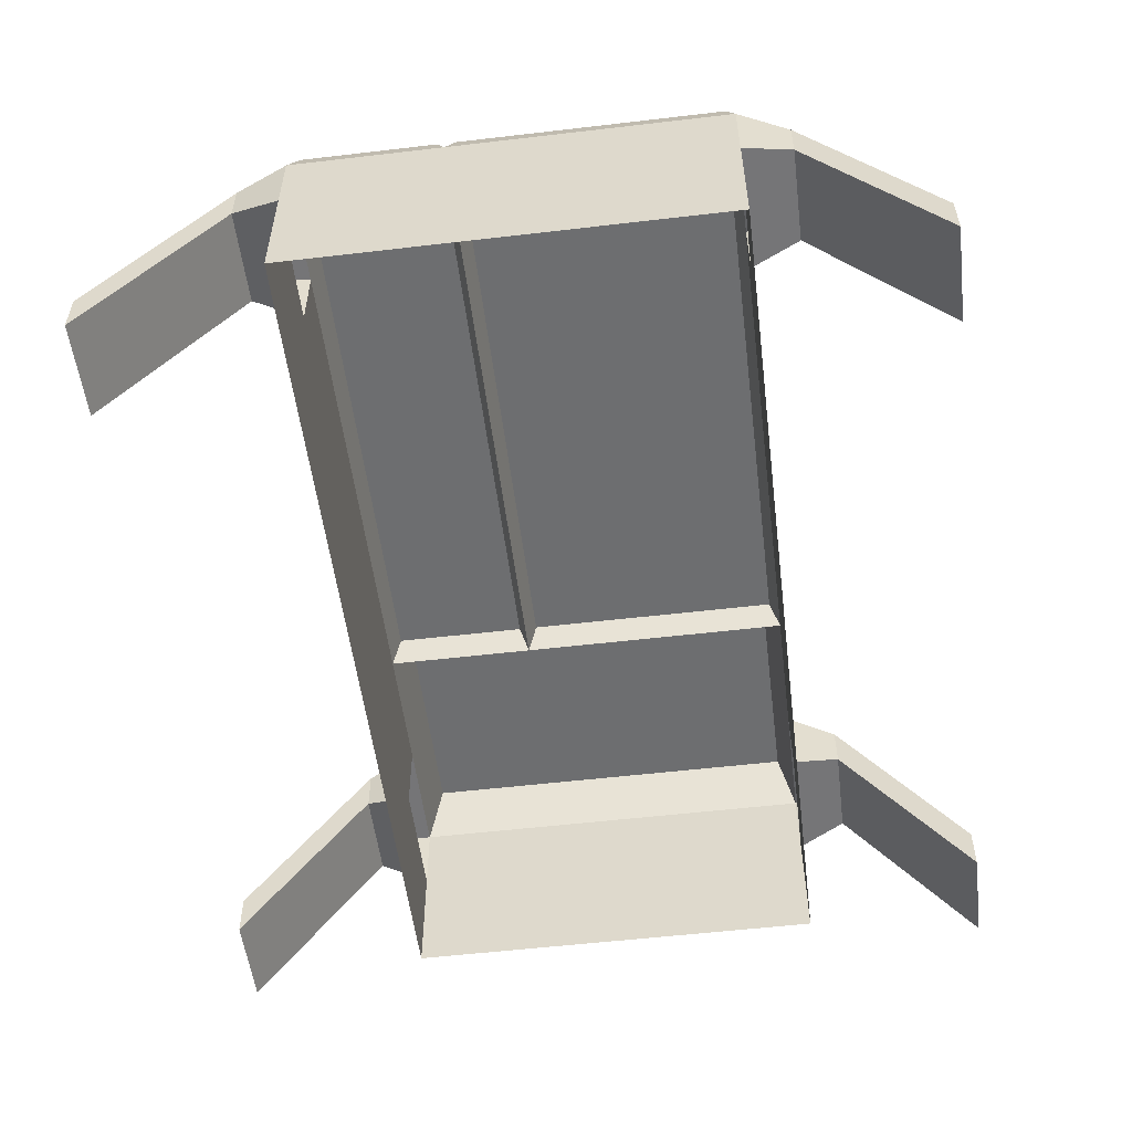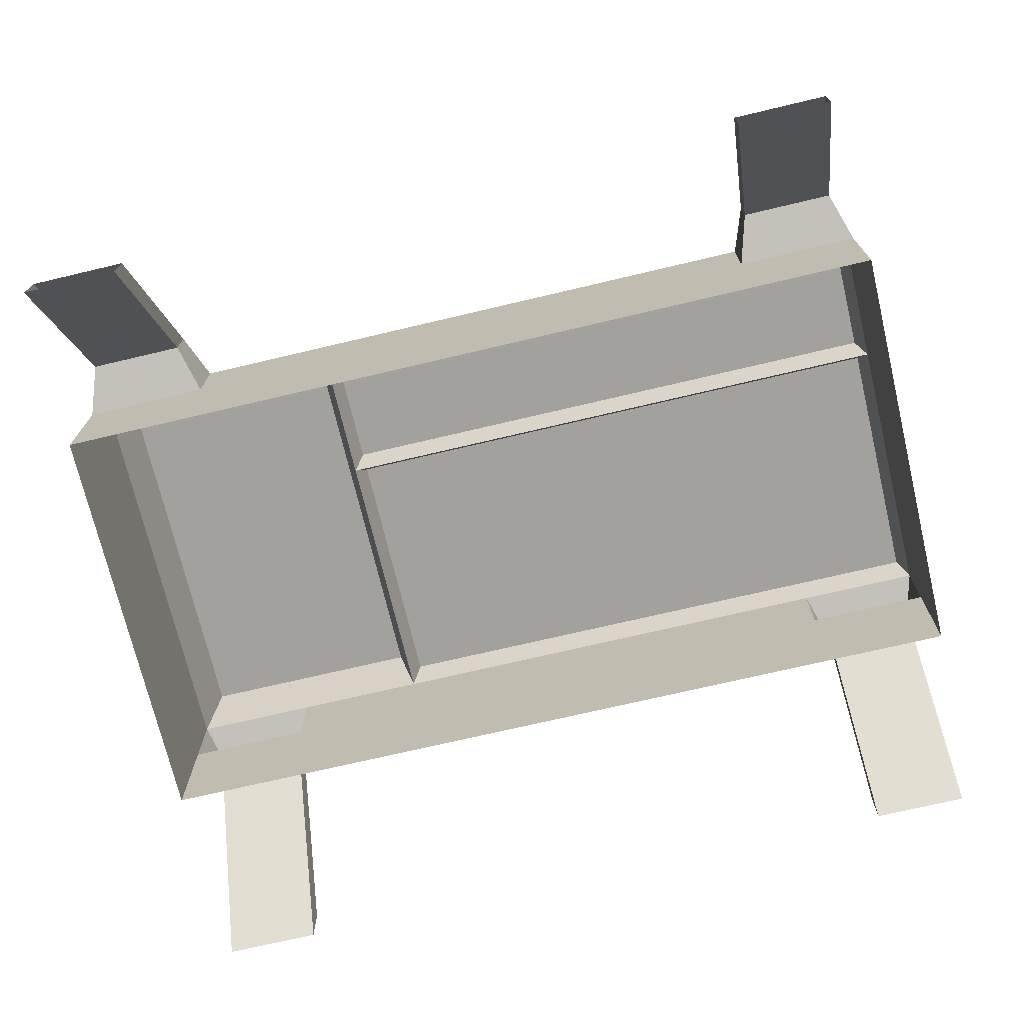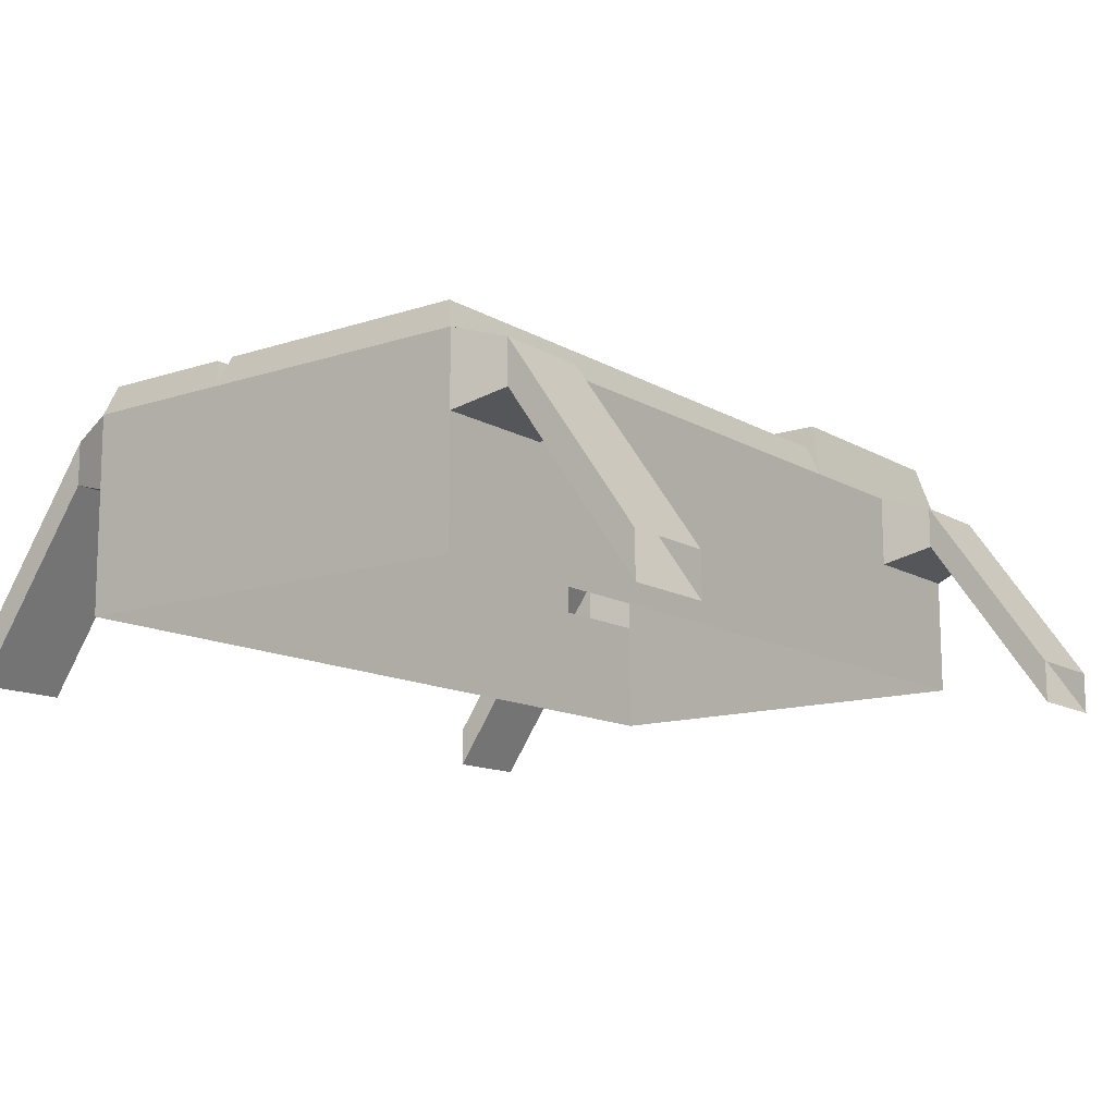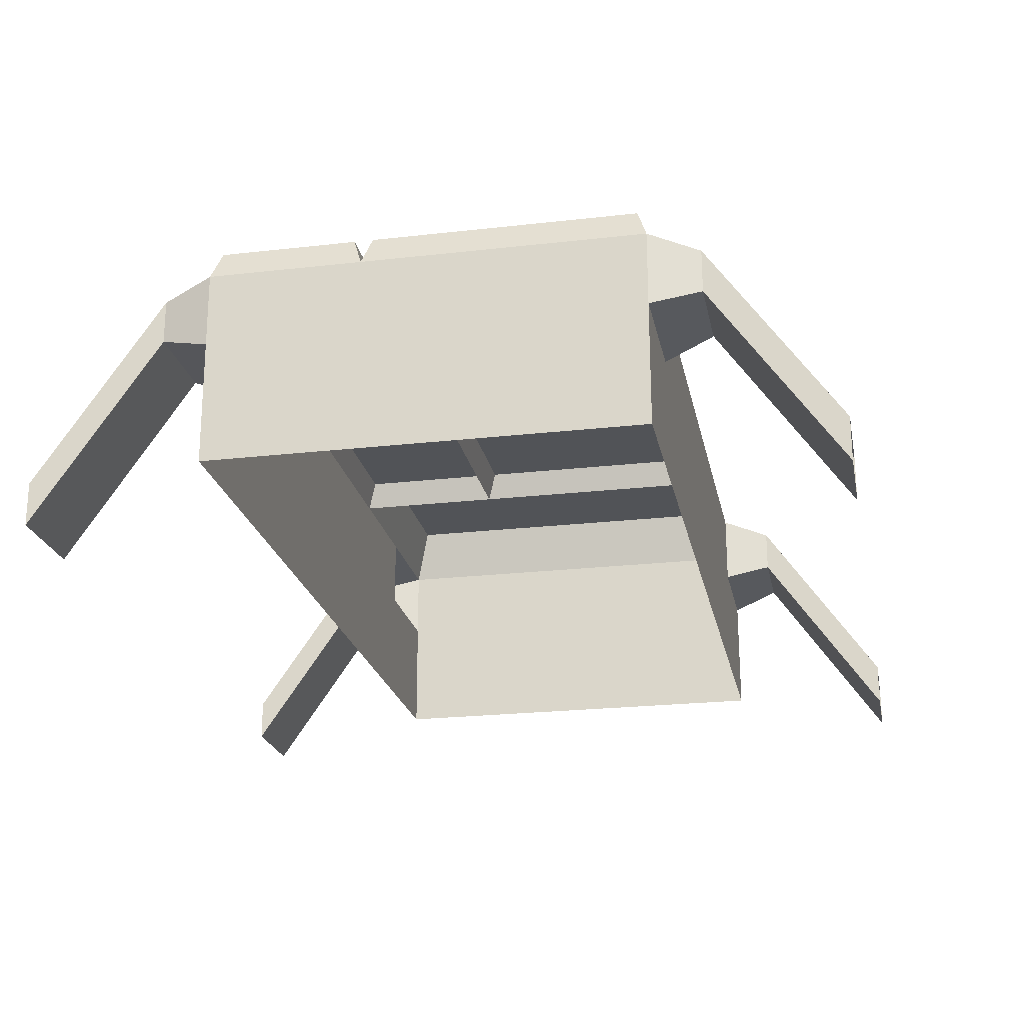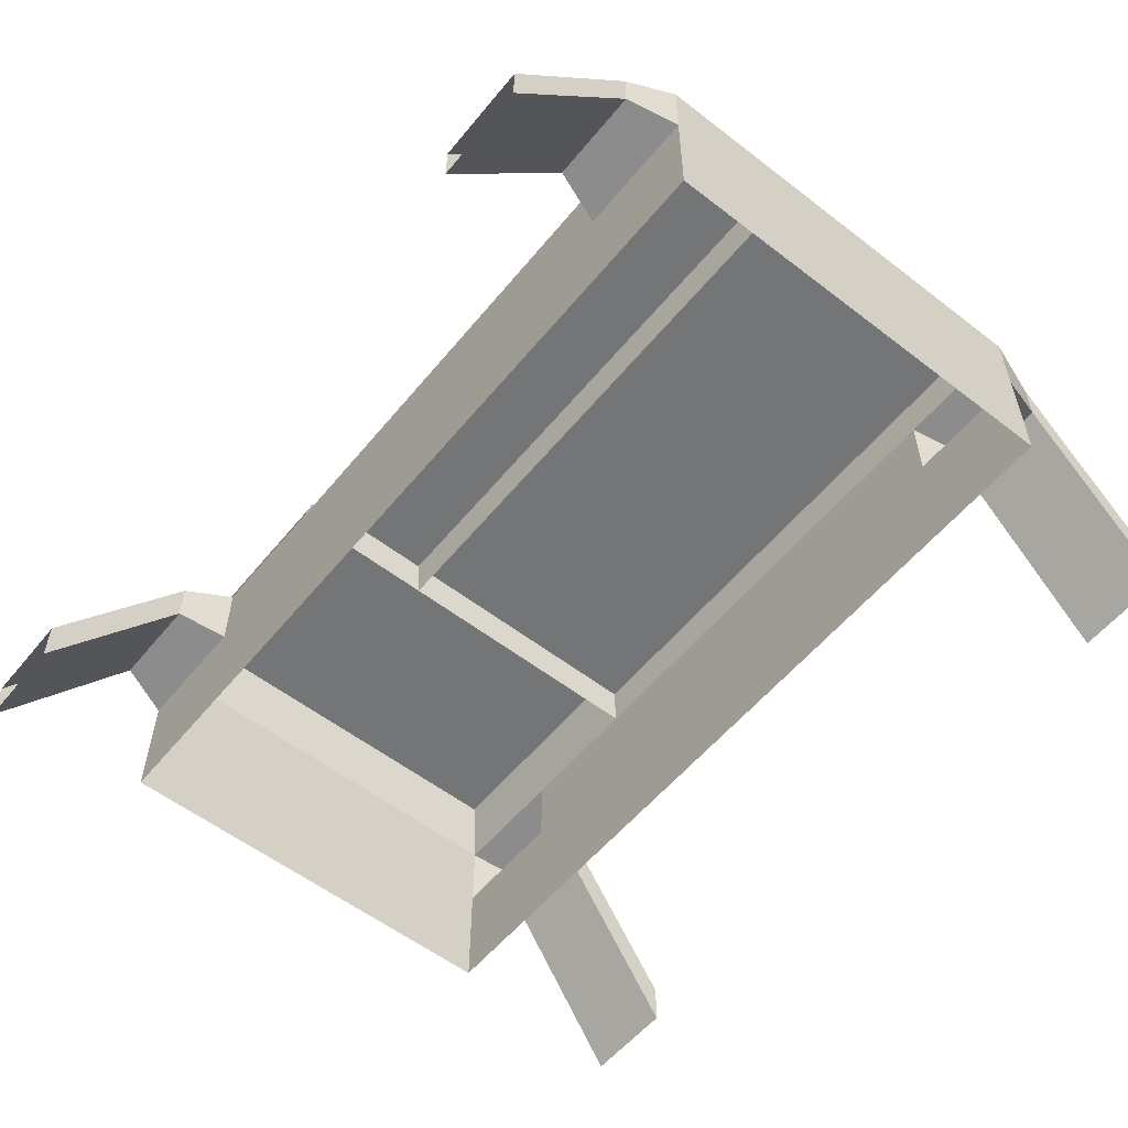
<metadata>
{"format":"obj","ext":"obj","renderer":"f3d","projection":"perspective","resolution":1024,"background":"white","views":[{"elev":-54.6,"azim":96.8,"up":"+Z"},{"elev":-72.1,"azim":13.1,"up":"+Z"},{"elev":-13.1,"azim":126.7,"up":"+Z"},{"elev":-22.5,"azim":100.9,"up":"+Z"},{"elev":-56.6,"azim":50.9,"up":"+Z"}]}
</metadata>
<code>
v    -0.5105 -0.2103 0.1468
v    -0.5113 -0.2103 0.002558
v     0.5089 -0.2151 -0.002965
v    -0.3617 -0.211 0.1459
v    -0.5105 -0.2103 0.1468
v     0.5089 -0.2151 -0.002965
v     0.3633 -0.2144 0.142
v    -0.3617 -0.211 0.1459
v     0.5089 -0.2151 -0.002965
v     0.5097 -0.2151 0.1412
v     0.3633 -0.2144 0.142
v     0.5089 -0.2151 -0.002965
v    -0.5113 -0.2103 0.002558
v    -0.5105 -0.2103 0.1468
v    -0.5081 0.2939 0.1469
v    -0.5081 0.2939 0.1469
v    -0.5089 0.2939 0.002722
v    -0.5113 -0.2103 0.002558
v     0.5121 0.2891 0.1414
v     0.5113 0.2892 -0.002801
v    -0.5089 0.2939 0.002722
v     0.3657 0.2898 0.1422
v     0.5121 0.2891 0.1414
v    -0.5089 0.2939 0.002722
v    -0.3593 0.2932 0.1461
v     0.3657 0.2898 0.1422
v    -0.5089 0.2939 0.002722
v    -0.5081 0.2939 0.1469
v    -0.3593 0.2932 0.1461
v    -0.5089 0.2939 0.002722
v     0.5113 0.2892 -0.002801
v     0.5121 0.2891 0.1414
v     0.5097 -0.2151 0.1412
v     0.5097 -0.2151 0.1412
v     0.5089 -0.2151 -0.002965
v     0.5113 0.2892 -0.002801
v    -0.5077 0.2939 0.2334
v    -0.5081 0.2939 0.1469
v    -0.5105 -0.2103 0.1468
v    -0.5105 -0.2103 0.1468
v    -0.51 -0.2104 0.2333
v    -0.5077 0.2939 0.2334
v     0.5102 -0.2151 0.2277
v     0.5097 -0.2151 0.1412
v     0.5121 0.2891 0.1414
v     0.511 -0.03665 0.2278
v     0.5102 -0.2151 0.2277
v     0.5121 0.2891 0.1414
v     0.5125 0.2891 0.2279
v     0.511 -0.03665 0.2278
v     0.5121 0.2891 0.1414
v    -0.2017 0.2924 0.2318
v     0.3661 0.2898 0.2287
v     0.3657 0.2898 0.1422
v    -0.3589 0.2932 0.2326
v    -0.2017 0.2924 0.2318
v     0.3657 0.2898 0.1422
v    -0.3589 0.2932 0.2326
v     0.3657 0.2898 0.1422
v    -0.3593 0.2932 0.1461
v    -0.2041 -0.2118 0.2316
v    -0.3612 -0.2111 0.2325
v    -0.3617 -0.211 0.1459
v     0.3638 -0.2145 0.2285
v    -0.2041 -0.2118 0.2316
v    -0.3617 -0.211 0.1459
v     0.3638 -0.2145 0.2285
v    -0.3617 -0.211 0.1459
v     0.3633 -0.2144 0.142
v     0.3812 -0.2726 0.1599
v     0.3633 -0.2144 0.142
v     0.5097 -0.2151 0.1412
v     0.5097 -0.2151 0.1412
v     0.4915 -0.2731 0.1593
v     0.3812 -0.2726 0.1599
v     0.3814 -0.2726 0.2104
v     0.3638 -0.2145 0.2285
v     0.3633 -0.2144 0.142
v     0.3633 -0.2144 0.142
v     0.3812 -0.2726 0.1599
v     0.3814 -0.2726 0.2104
v     0.4918 -0.2731 0.2098
v     0.5102 -0.2151 0.2277
v     0.3638 -0.2145 0.2285
v     0.3638 -0.2145 0.2285
v     0.3814 -0.2726 0.2104
v     0.4918 -0.2731 0.2098
v     0.4915 -0.2731 0.1593
v     0.5097 -0.2151 0.1412
v     0.5102 -0.2151 0.2277
v     0.5102 -0.2151 0.2277
v     0.4918 -0.2731 0.2098
v     0.4915 -0.2731 0.1593
v    -0.377 0.3513 0.1643
v    -0.3593 0.2932 0.1461
v    -0.5081 0.2939 0.1469
v    -0.5081 0.2939 0.1469
v    -0.4897 0.3518 0.1649
v    -0.377 0.3513 0.1643
v    -0.3767 0.3513 0.2147
v    -0.3589 0.2932 0.2326
v    -0.3593 0.2932 0.1461
v    -0.3593 0.2932 0.1461
v    -0.377 0.3513 0.1643
v    -0.3767 0.3513 0.2147
v    -0.4895 0.3518 0.2153
v    -0.5077 0.2939 0.2334
v    -0.3589 0.2932 0.2326
v    -0.3589 0.2932 0.2326
v    -0.3767 0.3513 0.2147
v    -0.4895 0.3518 0.2153
v    -0.4897 0.3518 0.1649
v    -0.5081 0.2939 0.1469
v    -0.5077 0.2939 0.2334
v    -0.5077 0.2939 0.2334
v    -0.4895 0.3518 0.2153
v    -0.4897 0.3518 0.1649
v    -0.4924 -0.2685 0.2151
v    -0.51 -0.2104 0.2333
v    -0.5105 -0.2103 0.1468
v    -0.5105 -0.2103 0.1468
v    -0.4926 -0.2685 0.1647
v    -0.4924 -0.2685 0.2151
v    -0.3796 -0.269 0.2145
v    -0.3612 -0.2111 0.2325
v    -0.51 -0.2104 0.2333
v    -0.51 -0.2104 0.2333
v    -0.4924 -0.2685 0.2151
v    -0.3796 -0.269 0.2145
v    -0.3799 -0.269 0.164
v    -0.3617 -0.211 0.1459
v    -0.3612 -0.2111 0.2325
v    -0.3612 -0.2111 0.2325
v    -0.3796 -0.269 0.2145
v    -0.3799 -0.269 0.164
v    -0.4926 -0.2685 0.1647
v    -0.5105 -0.2103 0.1468
v    -0.3617 -0.211 0.1459
v    -0.3617 -0.211 0.1459
v    -0.3799 -0.269 0.164
v    -0.4926 -0.2685 0.1647
v     0.4947 0.3472 0.21
v     0.5125 0.2891 0.2279
v     0.5121 0.2891 0.1414
v     0.5121 0.2891 0.1414
v     0.4944 0.3472 0.1595
v     0.4947 0.3472 0.21
v     0.3843 0.3477 0.2106
v     0.3661 0.2898 0.2287
v     0.5125 0.2891 0.2279
v     0.5125 0.2891 0.2279
v     0.4947 0.3472 0.21
v     0.3843 0.3477 0.2106
v     0.3841 0.3477 0.1601
v     0.3657 0.2898 0.1422
v     0.3661 0.2898 0.2287
v     0.3661 0.2898 0.2287
v     0.3843 0.3477 0.2106
v     0.3841 0.3477 0.1601
v     0.4944 0.3472 0.1595
v     0.5121 0.2891 0.1414
v     0.3657 0.2898 0.1422
v     0.3657 0.2898 0.1422
v     0.3841 0.3477 0.1601
v     0.4944 0.3472 0.1595
v     0.3793 -0.4213 -0.05473
v     0.3812 -0.2726 0.1599
v     0.4915 -0.2731 0.1593
v     0.4915 -0.2731 0.1593
v     0.4896 -0.4218 -0.05533
v     0.3793 -0.4213 -0.05473
v     0.3796 -0.4213 -0.004267
v     0.3814 -0.2726 0.2104
v     0.3812 -0.2726 0.1599
v     0.3812 -0.2726 0.1599
v     0.3793 -0.4213 -0.05473
v     0.3796 -0.4213 -0.004267
v     0.4899 -0.4218 -0.004864
v     0.4918 -0.2731 0.2098
v     0.3814 -0.2726 0.2104
v     0.3814 -0.2726 0.2104
v     0.3796 -0.4213 -0.004267
v     0.4899 -0.4218 -0.004864
v     0.4896 -0.4218 -0.05533
v     0.4915 -0.2731 0.1593
v     0.4918 -0.2731 0.2098
v     0.4918 -0.2731 0.2098
v     0.4899 -0.4218 -0.004864
v     0.4896 -0.4218 -0.05533
v    -0.3775 0.5002 -0.05032
v    -0.377 0.3513 0.1643
v    -0.4897 0.3518 0.1649
v    -0.4897 0.3518 0.1649
v    -0.4902 0.5007 -0.04971
v    -0.3775 0.5002 -0.05032
v    -0.3772 0.5002 0.000152
v    -0.3767 0.3513 0.2147
v    -0.377 0.3513 0.1643
v    -0.377 0.3513 0.1643
v    -0.3775 0.5002 -0.05032
v    -0.3772 0.5002 0.000152
v    -0.4899 0.5007 0.000762
v    -0.4895 0.3518 0.2153
v    -0.3767 0.3513 0.2147
v    -0.3767 0.3513 0.2147
v    -0.3772 0.5002 0.000152
v    -0.4899 0.5007 0.000762
v    -0.4902 0.5007 -0.04971
v    -0.4897 0.3518 0.1649
v    -0.4895 0.3518 0.2153
v    -0.4895 0.3518 0.2153
v    -0.4899 0.5007 0.000762
v    -0.4902 0.5007 -0.04971
v    -0.4942 -0.4172 0.000464
v    -0.4924 -0.2685 0.2151
v    -0.4926 -0.2685 0.1647
v    -0.4926 -0.2685 0.1647
v    -0.4945 -0.4172 -0.05
v    -0.4942 -0.4172 0.000464
v    -0.3815 -0.4177 -0.000146
v    -0.3796 -0.269 0.2145
v    -0.4924 -0.2685 0.2151
v    -0.4924 -0.2685 0.2151
v    -0.4942 -0.4172 0.000464
v    -0.3815 -0.4177 -0.000146
v    -0.3818 -0.4177 -0.05061
v    -0.3799 -0.269 0.164
v    -0.3796 -0.269 0.2145
v    -0.3796 -0.269 0.2145
v    -0.3815 -0.4177 -0.000146
v    -0.3818 -0.4177 -0.05061
v    -0.4945 -0.4172 -0.05
v    -0.4926 -0.2685 0.1647
v    -0.3799 -0.269 0.164
v    -0.3799 -0.269 0.164
v    -0.3818 -0.4177 -0.05061
v    -0.4945 -0.4172 -0.05
v     0.4942 0.4961 -0.004566
v     0.4947 0.3472 0.21
v     0.4944 0.3472 0.1595
v     0.4944 0.3472 0.1595
v     0.4939 0.4961 -0.05503
v     0.4942 0.4961 -0.004566
v     0.3839 0.4966 -0.003968
v     0.3843 0.3477 0.2106
v     0.4947 0.3472 0.21
v     0.4947 0.3472 0.21
v     0.4942 0.4961 -0.004566
v     0.3839 0.4966 -0.003968
v     0.3836 0.4966 -0.05444
v     0.3841 0.3477 0.1601
v     0.3843 0.3477 0.2106
v     0.3843 0.3477 0.2106
v     0.3839 0.4966 -0.003968
v     0.3836 0.4966 -0.05444
v     0.4939 0.4961 -0.05503
v     0.4944 0.3472 0.1595
v     0.3841 0.3477 0.1601
v     0.3841 0.3477 0.1601
v     0.3836 0.4966 -0.05444
v     0.4939 0.4961 -0.05503
v    -0.4894 0.2757 0.3018
v    -0.5077 0.2939 0.2334
v    -0.51 -0.2104 0.2333
v    -0.51 -0.2104 0.2333
v    -0.4916 -0.1925 0.3017
v    -0.4894 0.2757 0.3018
v     0.5004 -0.0258 0.261
v     0.511 -0.03665 0.2278
v     0.5125 0.2891 0.2279
v     0.5125 0.2891 0.2279
v     0.5018 0.2783 0.2611
v     0.5004 -0.0258 0.261
v    -0.1922 -0.02256 0.2648
v    -0.2033 -0.03331 0.2317
v     0.511 -0.03665 0.2278
v     0.511 -0.03665 0.2278
v     0.5004 -0.0258 0.261
v    -0.1922 -0.02256 0.2648
v    -0.1908 0.2815 0.2649
v    -0.2017 0.2924 0.2318
v    -0.2033 -0.03331 0.2317
v    -0.2033 -0.03331 0.2317
v    -0.1922 -0.02256 0.2648
v    -0.1908 0.2815 0.2649
v     0.4996 -0.2043 0.261
v     0.5102 -0.2151 0.2277
v     0.511 -0.03665 0.2278
v     0.511 -0.03665 0.2278
v     0.5003 -0.04743 0.261
v     0.4996 -0.2043 0.261
v    -0.1923 -0.04419 0.2648
v    -0.2033 -0.03331 0.2317
v    -0.2041 -0.2118 0.2316
v    -0.2041 -0.2118 0.2316
v    -0.1931 -0.2011 0.2647
v    -0.1923 -0.04419 0.2648
v     0.5003 -0.04743 0.261
v     0.511 -0.03665 0.2278
v    -0.2033 -0.03331 0.2317
v    -0.2033 -0.03331 0.2317
v    -0.1923 -0.04419 0.2648
v     0.5003 -0.04743 0.261
v    -0.3612 -0.2111 0.2325
v    -0.2041 -0.2118 0.2316
v    -0.2217 -0.1937 0.3002
v    -0.51 -0.2104 0.2333
v    -0.3612 -0.2111 0.2325
v    -0.2217 -0.1937 0.3002
v    -0.4916 -0.1925 0.3017
v    -0.51 -0.2104 0.2333
v    -0.2217 -0.1937 0.3002
v    -0.5077 0.2939 0.2334
v    -0.4894 0.2757 0.3018
v    -0.2195 0.2745 0.3003
v    -0.3589 0.2932 0.2326
v    -0.5077 0.2939 0.2334
v    -0.2195 0.2745 0.3003
v    -0.3589 0.2932 0.2326
v    -0.2195 0.2745 0.3003
v    -0.2017 0.2924 0.2318
v    -0.4894 0.2757 0.3018
v    -0.4916 -0.1925 0.3017
v    -0.2217 -0.1937 0.3002
v    -0.2217 -0.1937 0.3002
v    -0.2195 0.2745 0.3003
v    -0.4894 0.2757 0.3018
v    -0.2217 -0.1937 0.3002
v    -0.2041 -0.2118 0.2316
v    -0.2033 -0.03331 0.2317
v    -0.2195 0.2745 0.3003
v    -0.2217 -0.1937 0.3002
v    -0.2033 -0.03331 0.2317
v    -0.2017 0.2924 0.2318
v    -0.2195 0.2745 0.3003
v    -0.2033 -0.03331 0.2317
v    -0.1922 -0.02256 0.2648
v     0.5004 -0.0258 0.261
v     0.5018 0.2783 0.2611
v     0.5018 0.2783 0.2611
v    -0.1908 0.2815 0.2649
v    -0.1922 -0.02256 0.2648
v    -0.2017 0.2924 0.2318
v    -0.1908 0.2815 0.2649
v     0.5018 0.2783 0.2611
v     0.3661 0.2898 0.2287
v    -0.2017 0.2924 0.2318
v     0.5018 0.2783 0.2611
v     0.3661 0.2898 0.2287
v     0.5018 0.2783 0.2611
v     0.5125 0.2891 0.2279
v     0.5102 -0.2151 0.2277
v     0.4996 -0.2043 0.261
v    -0.1931 -0.2011 0.2647
v     0.3638 -0.2145 0.2285
v     0.5102 -0.2151 0.2277
v    -0.1931 -0.2011 0.2647
v    -0.2041 -0.2118 0.2316
v     0.3638 -0.2145 0.2285
v    -0.1931 -0.2011 0.2647
v     0.5003 -0.04743 0.261
v    -0.1923 -0.04419 0.2648
v    -0.1931 -0.2011 0.2647
v    -0.1931 -0.2011 0.2647
v     0.4996 -0.2043 0.261
v     0.5003 -0.04743 0.261
g object0
f 1 2 3
f 19 20 21
f 22 23 24
f 25 26 27
f 28 29 30
f 31 32 33
f 34 35 36
f 37 38 39
f 40 41 42
f 43 44 45
f 46 47 48
f 49 50 51
f 52 53 54
f 55 56 57
f 58 59 60
f 61 62 63
f 64 65 66
f 67 68 69
f 70 71 72
f 73 74 75
f 76 77 78
f 79 80 81
f 82 83 84
f 85 86 87
f 88 89 90
f 91 92 93
f 94 95 96
f 97 98 99
f 100 101 102
f 103 104 105
f 106 107 108
f 109 110 111
f 112 113 114
f 115 116 117
f 118 119 120
f 121 122 123
f 124 125 126
f 127 128 129
f 130 131 132
f 133 134 135
f 136 137 138
f 139 140 141
f 142 143 144
f 145 146 147
f 148 149 150
f 151 152 153
f 154 155 156
f 157 158 159
f 160 161 162
f 163 164 165
f 166 167 168
f 169 170 171
f 172 173 174
f 175 176 177
f 178 179 180
f 181 182 183
f 184 185 186
f 187 188 189
f 190 191 192
f 193 194 195
f 196 197 198
f 199 200 201
f 202 203 204
f 205 206 207
f 208 209 210
f 211 212 213
f 214 215 216
f 217 218 219
f 220 221 222
f 223 224 225
f 226 227 228
f 229 230 231
f 232 233 234
f 235 236 237
f 238 239 240
f 241 242 243
f 244 245 246
f 247 248 249
f 250 251 252
f 253 254 255
f 256 257 258
f 259 260 261
f 262 263 264
f 265 266 267
f 268 269 270
f 271 272 273
f 274 275 276
f 277 278 279
f 280 281 282
f 283 284 285
f 286 287 288
f 289 290 291
f 292 293 294
f 295 296 297
f 298 299 300
f 301 302 303
f 304 305 306
f 307 308 309
f 310 311 312
f 313 314 315
f 316 317 318
f 319 320 321
f 322 323 324
f 325 326 327
f 328 329 330
f 331 332 333
f 334 335 336
f 337 338 339
f 340 341 342
f 343 344 345
f 346 347 348
f 349 350 351
f 352 353 354
f 355 356 357
f 358 359 360
f 361 362 363
f 364 365 366
f 4 5 6
f 7 8 9
f 10 11 12
f 13 14 15
f 16 17 18

</code>
